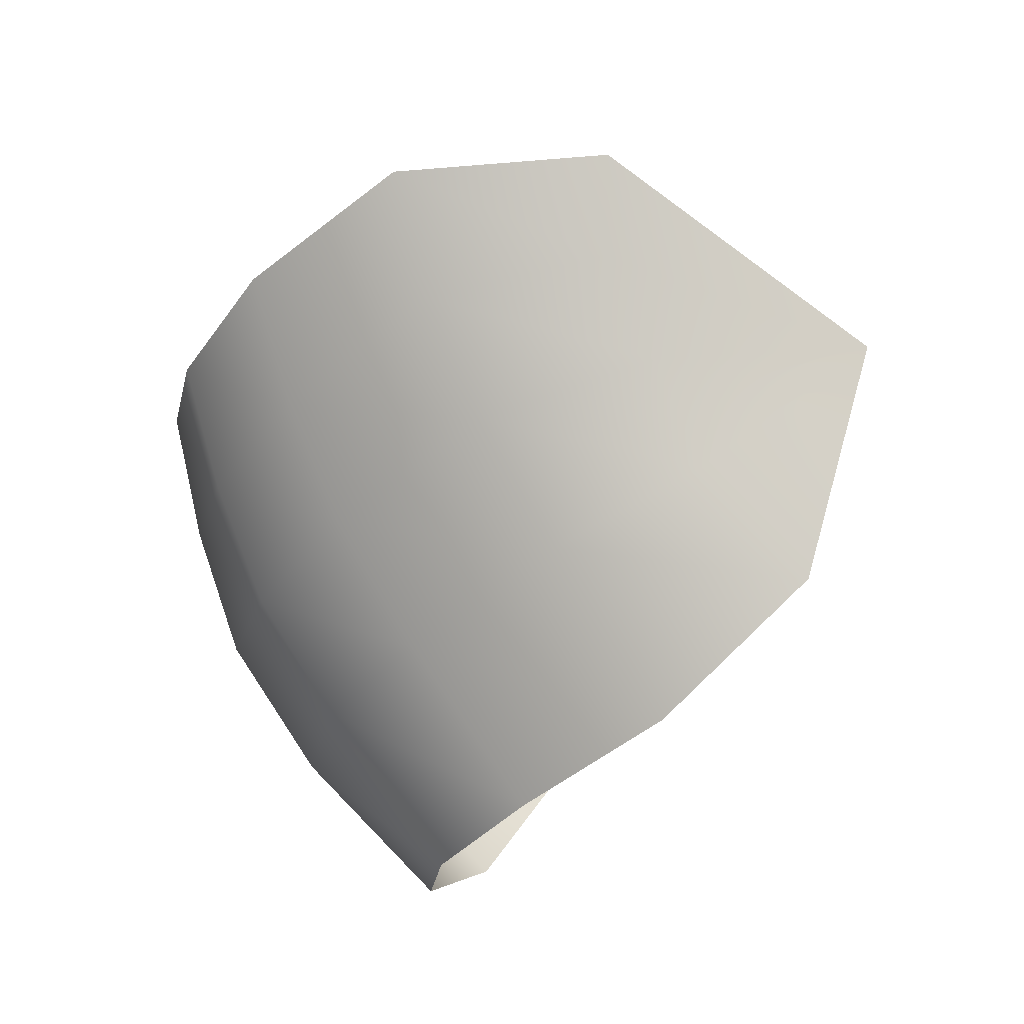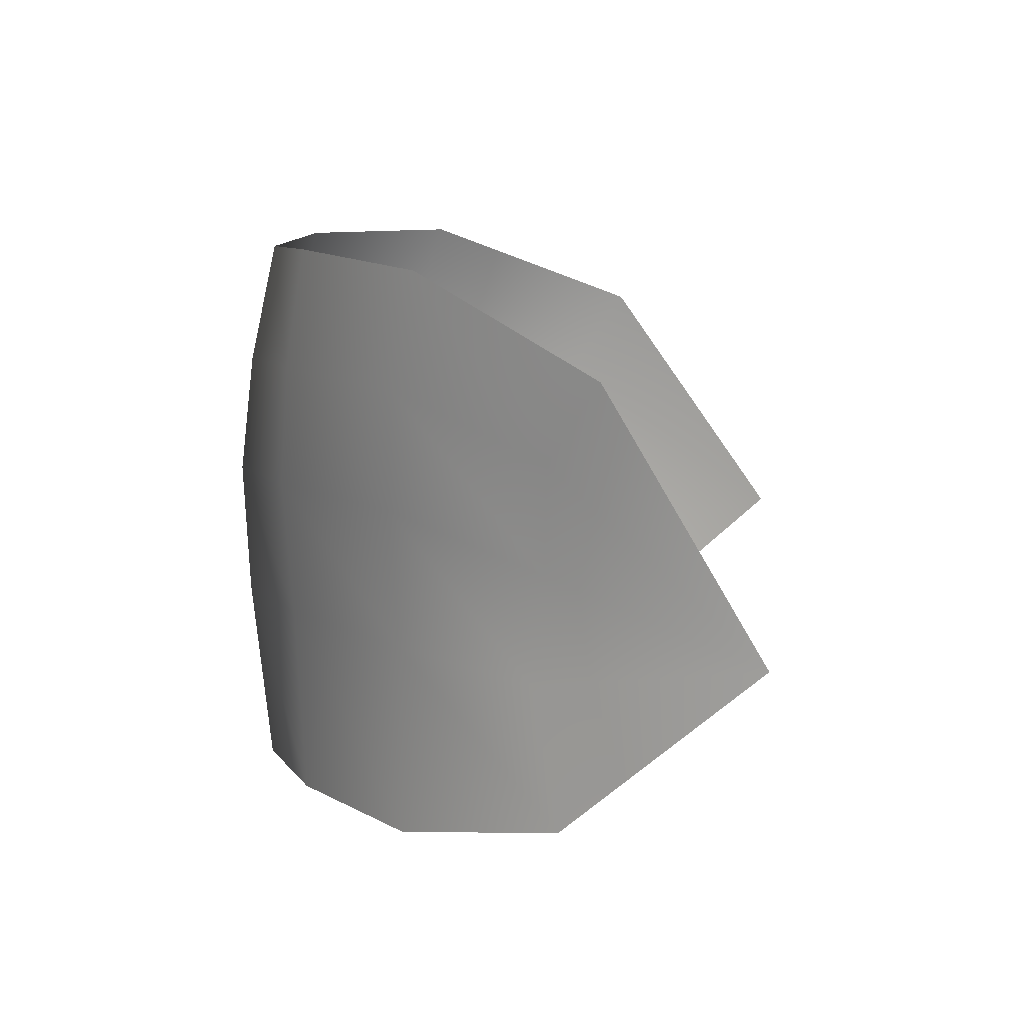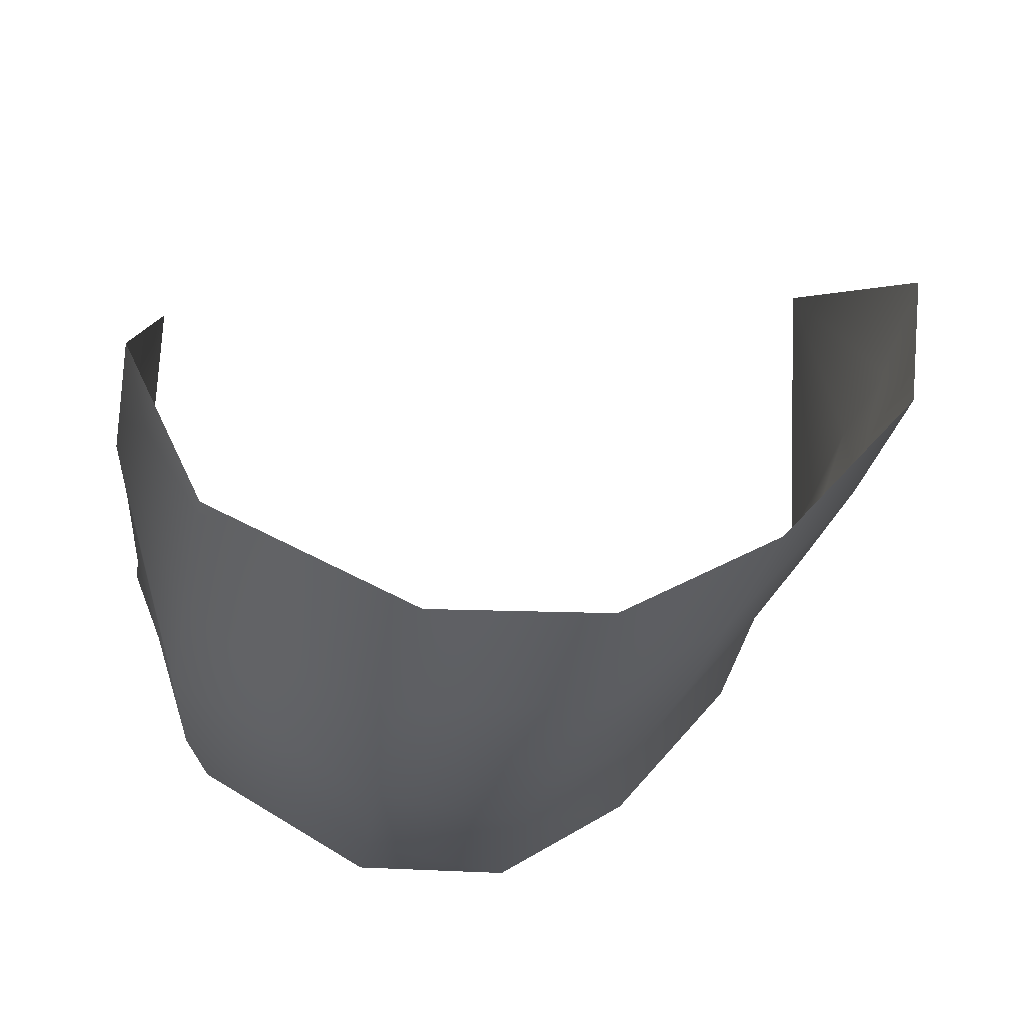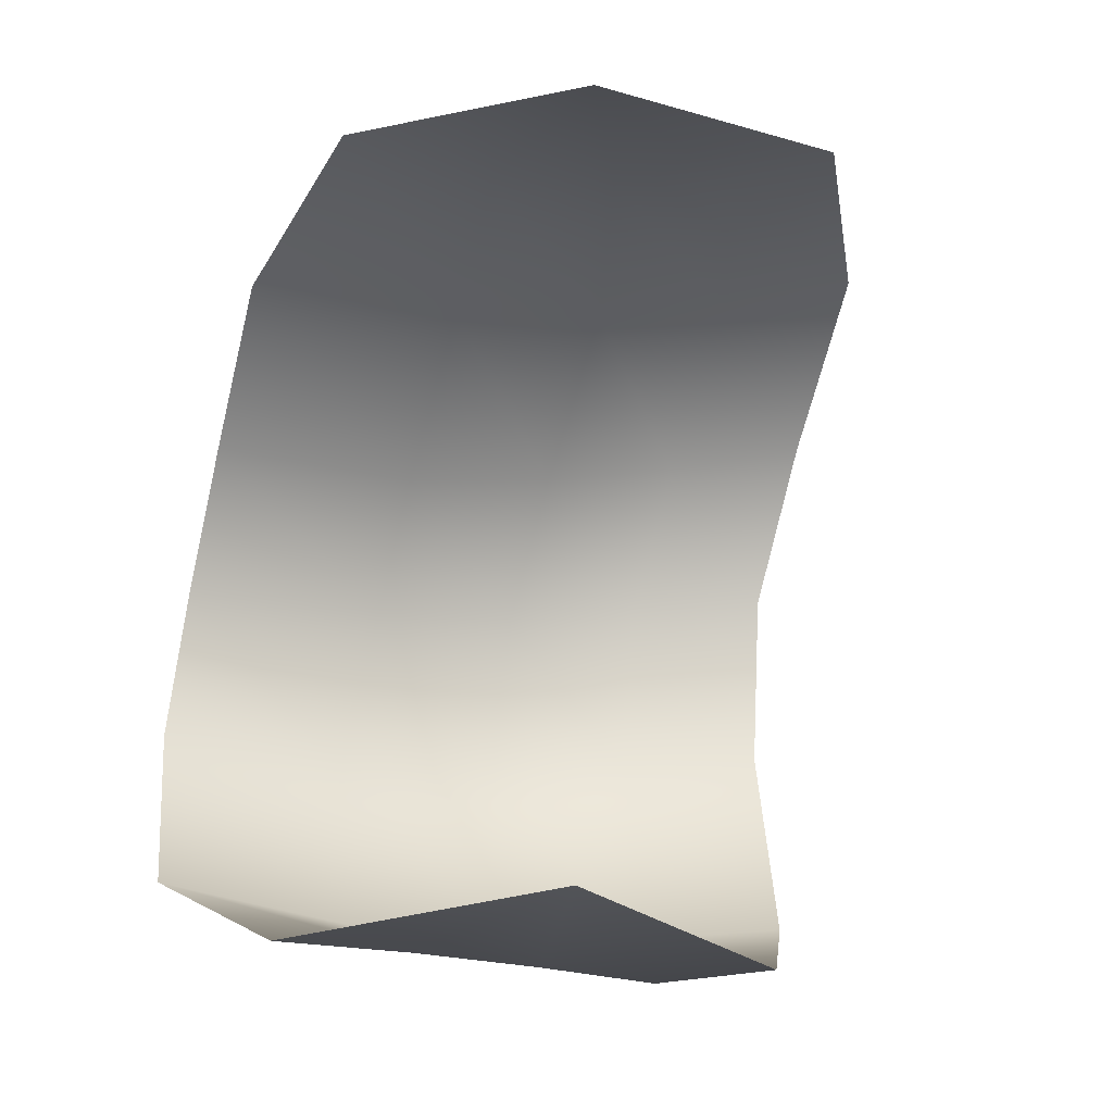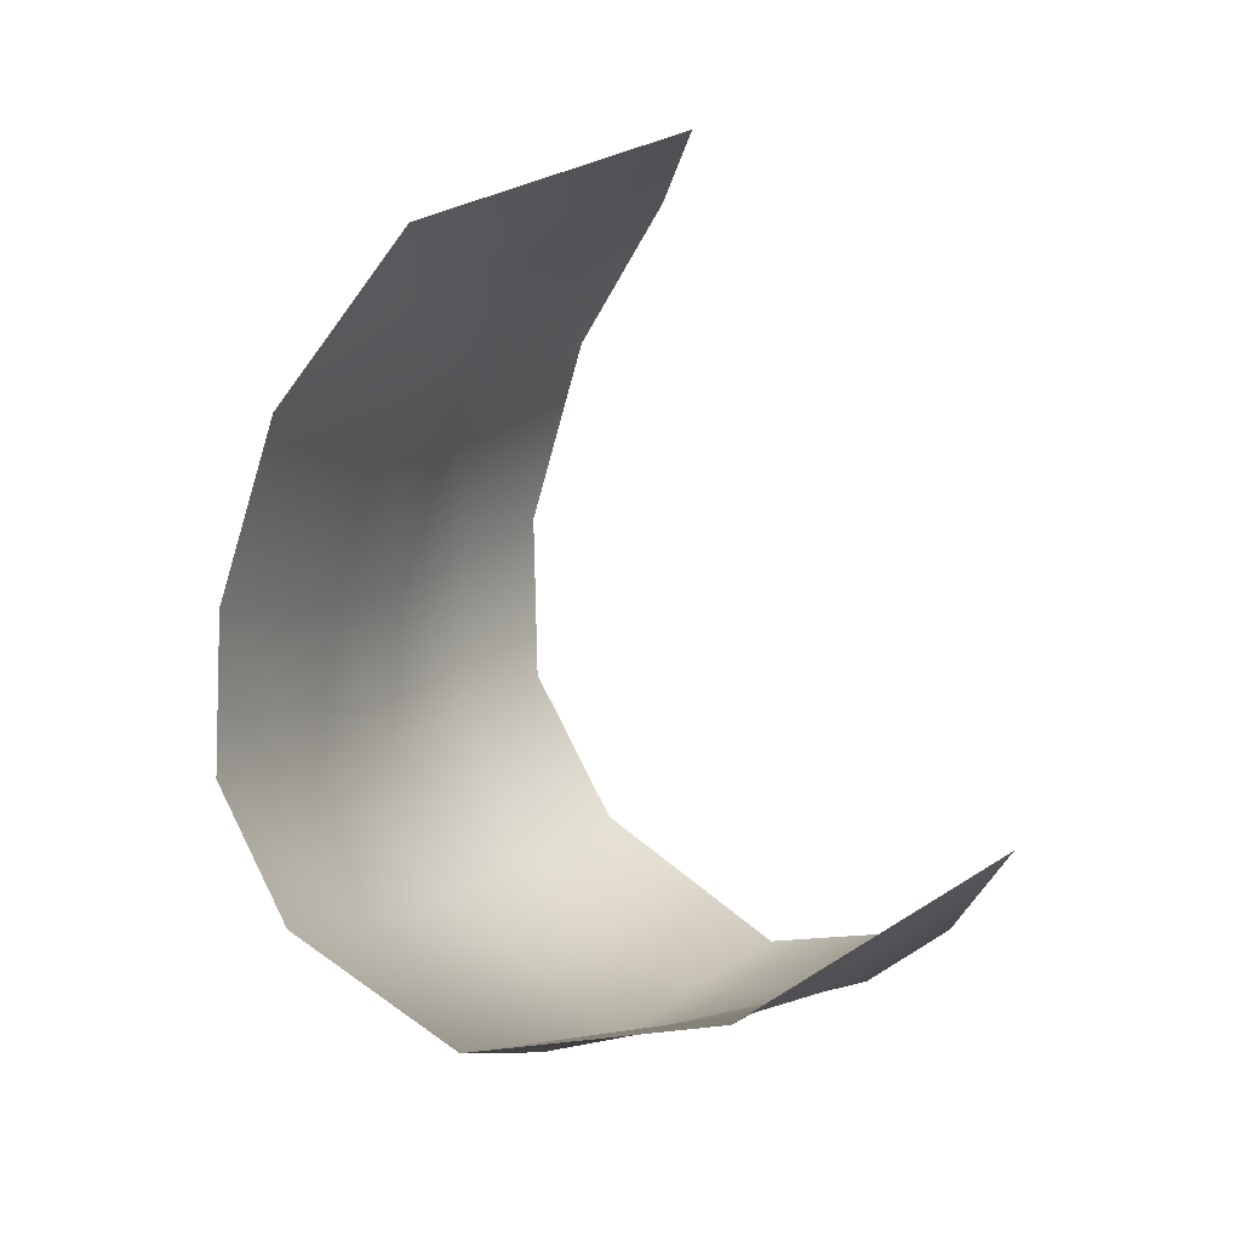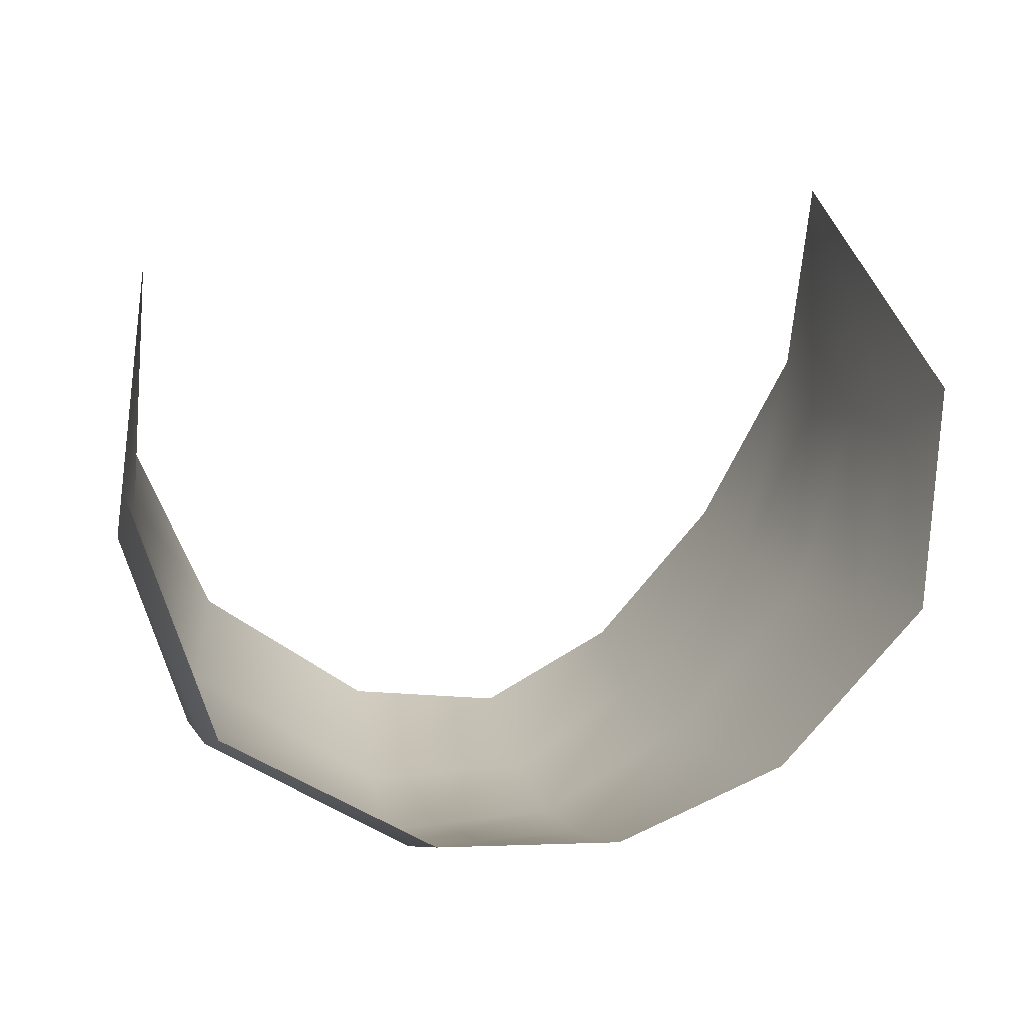
<metadata>
{"format":"obj","ext":"obj","renderer":"f3d","projection":"perspective","resolution":1024,"background":"white","views":[{"elev":40.0,"azim":-107.8,"up":"+Y"},{"elev":68.4,"azim":-68.3,"up":"+Y"},{"elev":-45.0,"azim":121.2,"up":"+Z"},{"elev":69.5,"azim":37.2,"up":"+Z"},{"elev":-37.0,"azim":-35.5,"up":"+Y"},{"elev":-5.8,"azim":119.0,"up":"+Z"}]}
</metadata>
<code>
o Soi_SimpleArmor.003_Plane.024
v -0.4203 1.292 -0.0926
v -0.396 1.205 -0.121
v -0.3719 1.225 -0.1038
v -0.4028 1.315 -0.1215
v -0.3738 1.265 -0.1734
v -0.3984 1.243 -0.1722
v -0.3855 1.282 -0.1729
v -0.4381 1.236 -0.1547
v -0.4085 1.26 -0.1698
v -0.4442 1.25 -0.1456
v -0.4444 1.278 -0.1098
v -0.4205 1.297 -0.1212
v -0.3534 1.237 -0.1342
v -0.3633 1.228 -0.1379
v -0.3853 1.214 -0.1312
v -0.3737 1.221 -0.1335
v -0.4309 1.287 -0.1187
v -0.411 1.306 -0.1248
v -0.4126 1.232 -0.1657
v -0.4147 1.205 -0.1415
v -0.3823 1.225 -0.1589
v -0.3859 1.254 -0.1737
v -0.3578 1.247 -0.1616
v -0.4208 1.25 -0.1642
v -0.4287 1.22 -0.1537
v -0.3971 1.271 -0.1722
v -0.4258 1.263 -0.1543
v -0.4138 1.275 -0.1601
v -0.403 1.287 -0.1631
v -0.3923 1.299 -0.1644
v -0.4482 1.264 -0.1293
v -0.4175 1.291 -0.1428
v -0.397 1.314 -0.147
v -0.3973 1.215 -0.1527
v -0.3699 1.236 -0.1618
v -0.4297 1.278 -0.1369
v -0.4072 1.302 -0.1461
f 3 16 14 13
f 3 2 15 16
f 1 12 17 11
f 1 4 18 12
f 25 19 34 20
f 19 6 21 34
f 34 21 16 15
f 20 34 15 2
f 6 22 35 21
f 22 5 23 35
f 35 23 13 14
f 21 35 14 16
f 8 24 19 25
f 24 9 6 19
f 9 26 22 6
f 26 7 5 22
f 27 28 9 24
f 10 27 24 8
f 29 30 7 26
f 28 29 26 9
f 11 17 36 31
f 17 12 32 36
f 36 32 28 27
f 31 36 27 10
f 12 18 37 32
f 18 4 33 37
f 37 33 30 29
f 32 37 29 28

</code>
